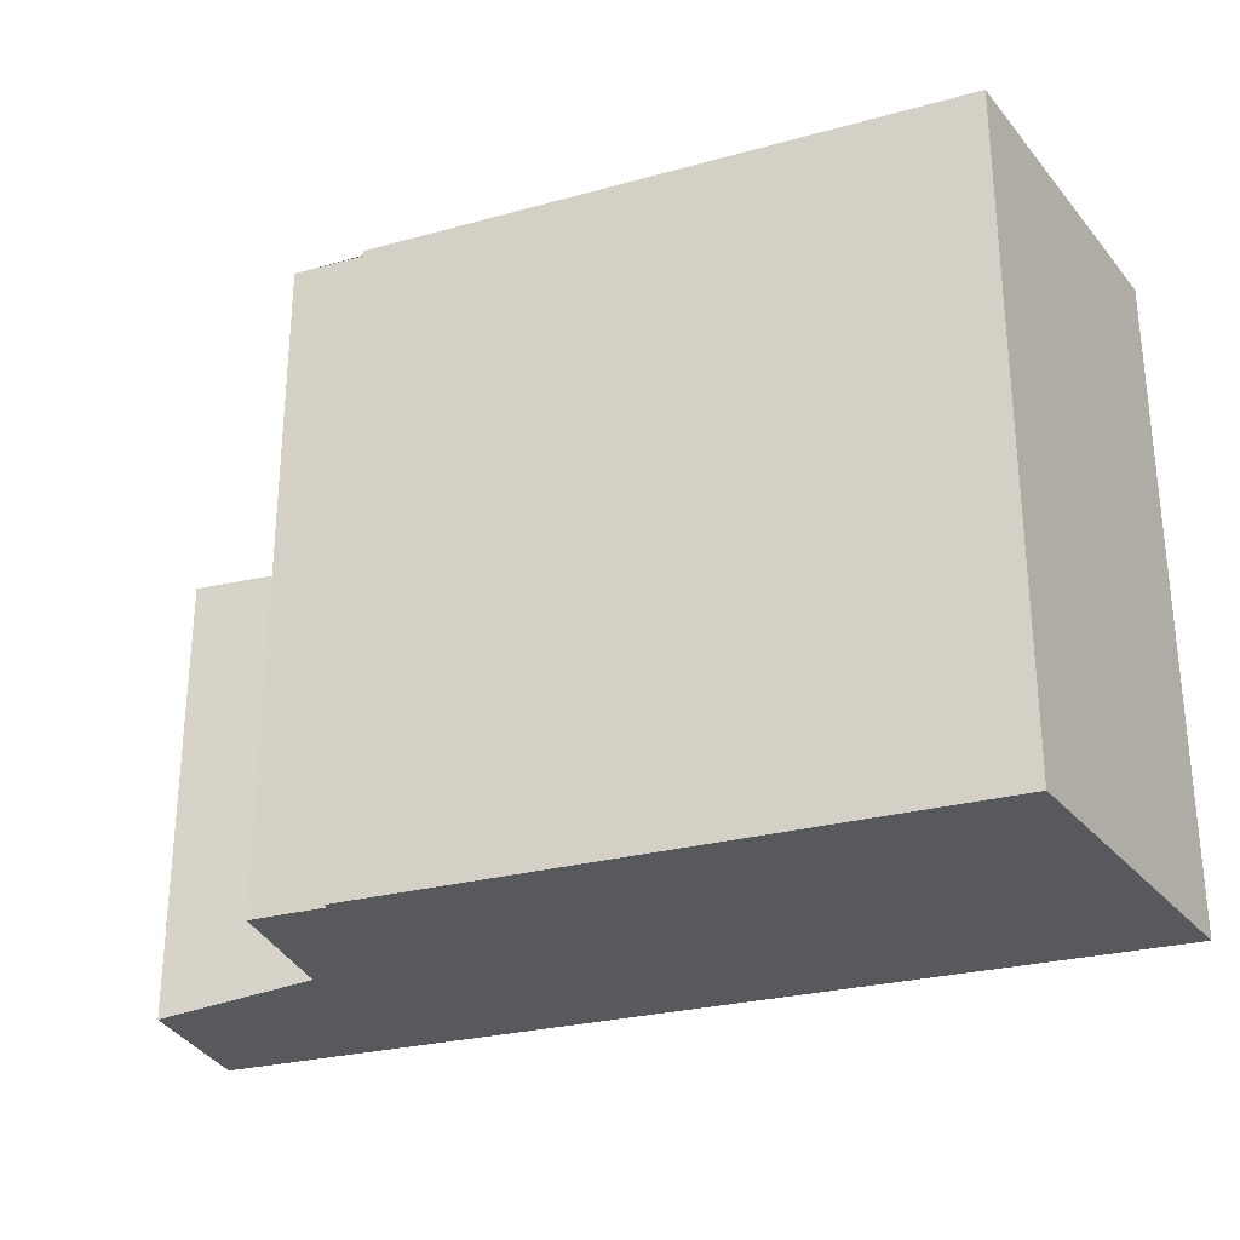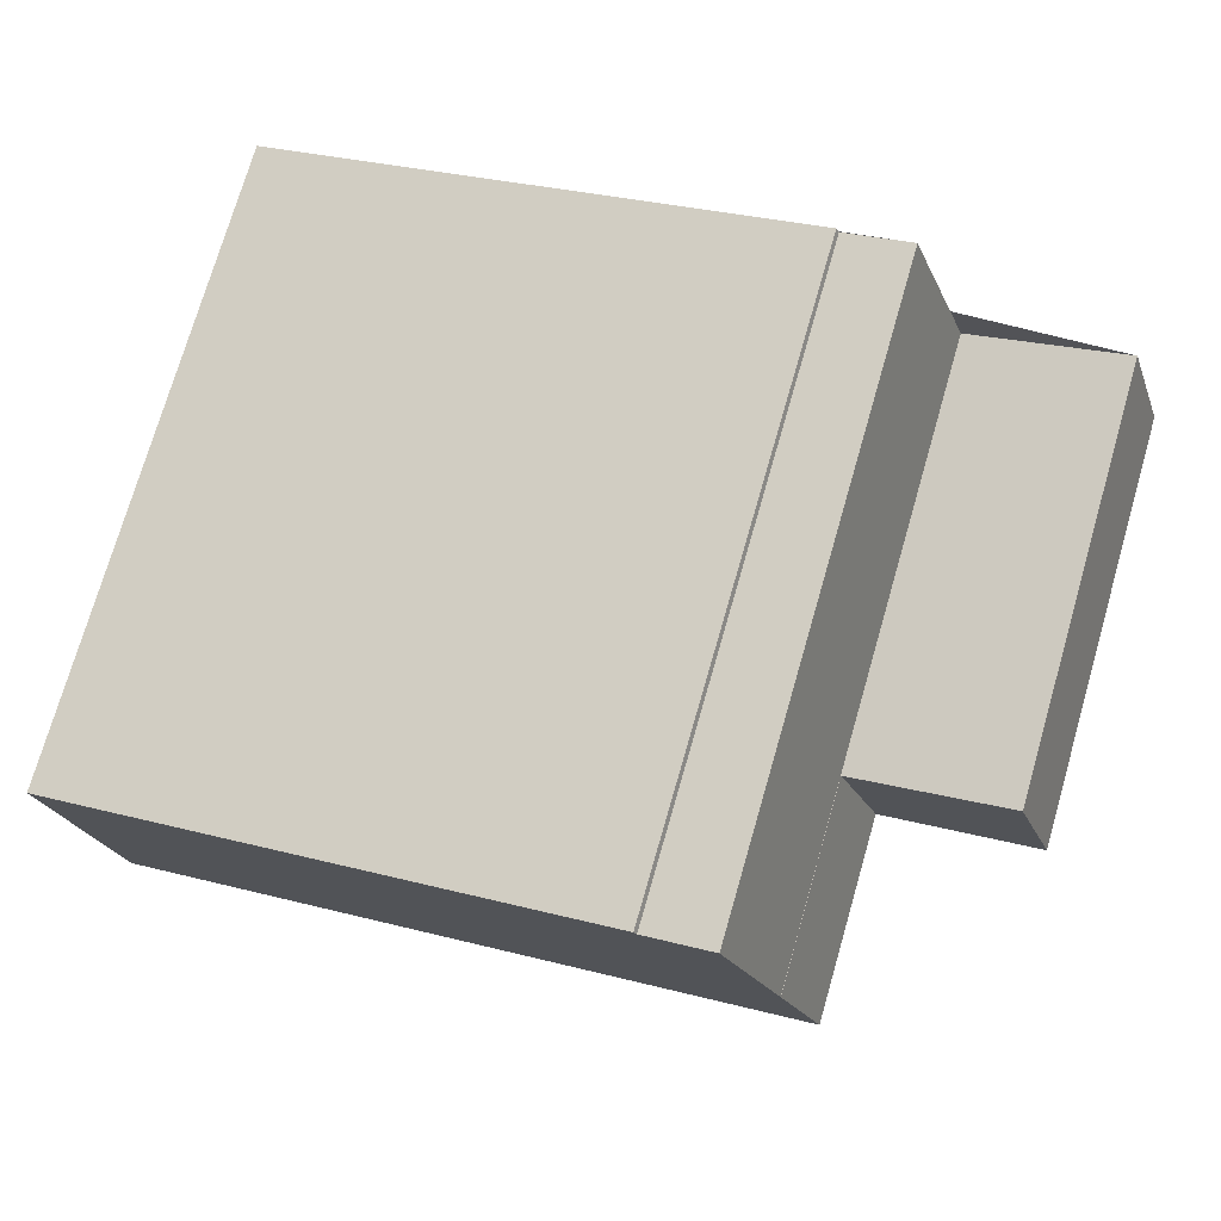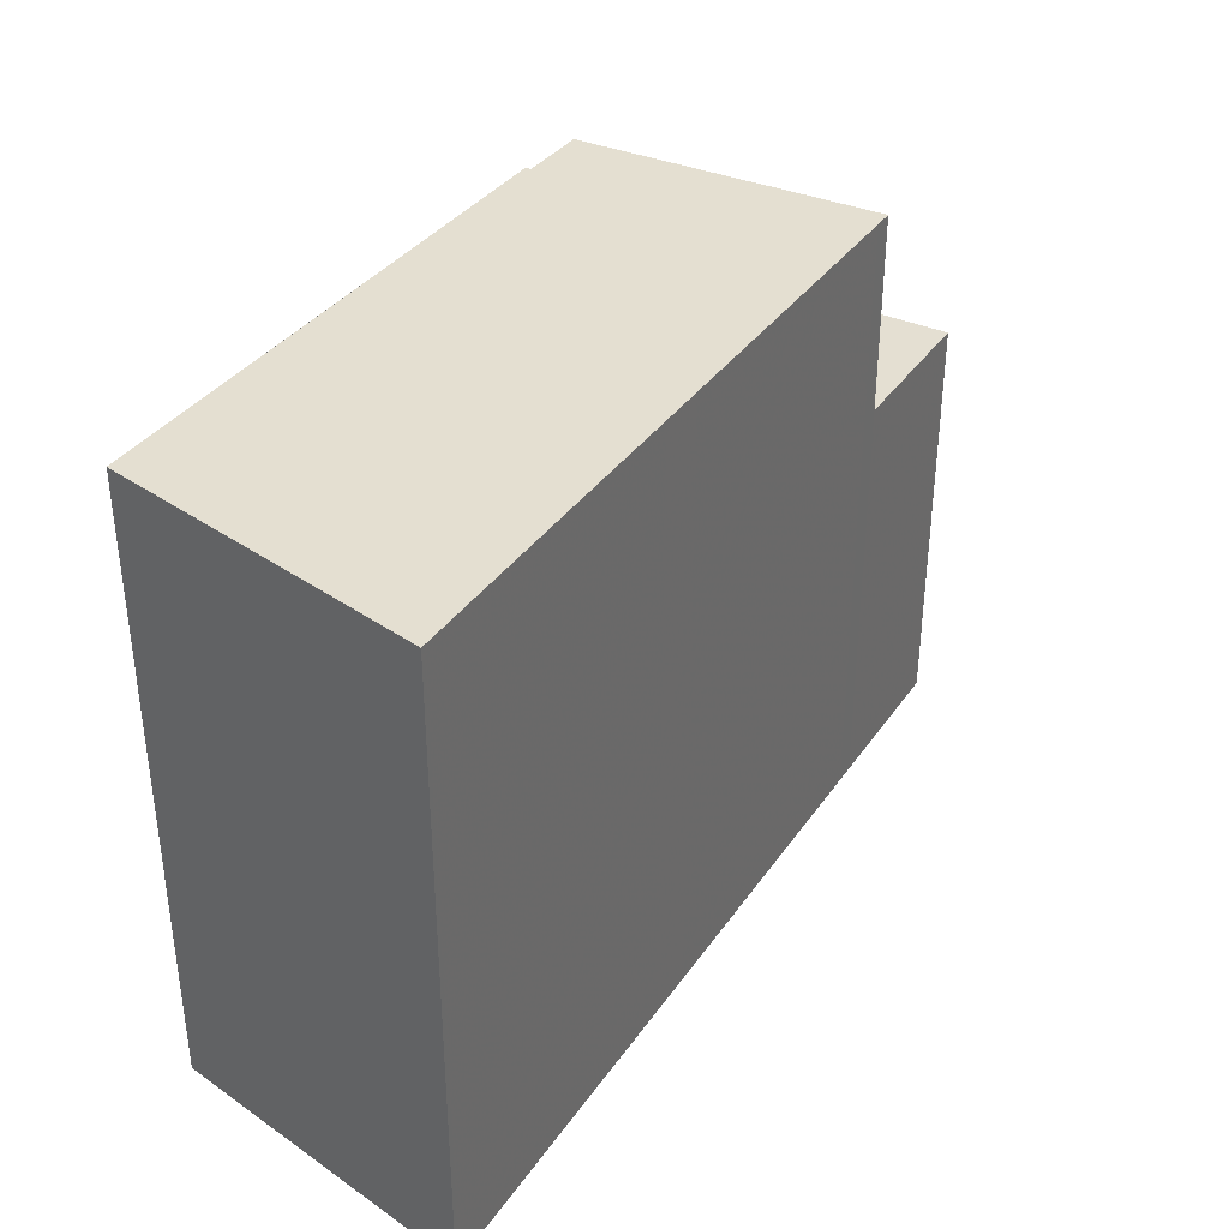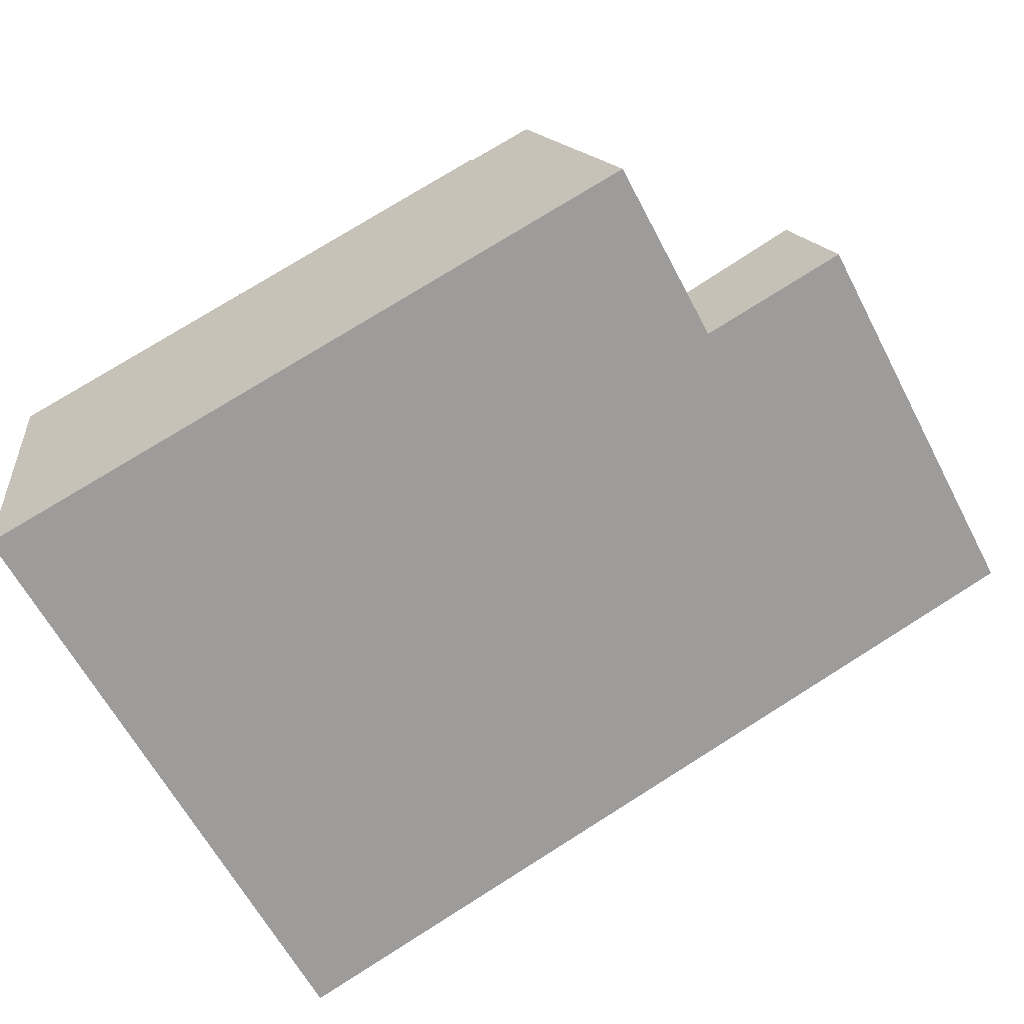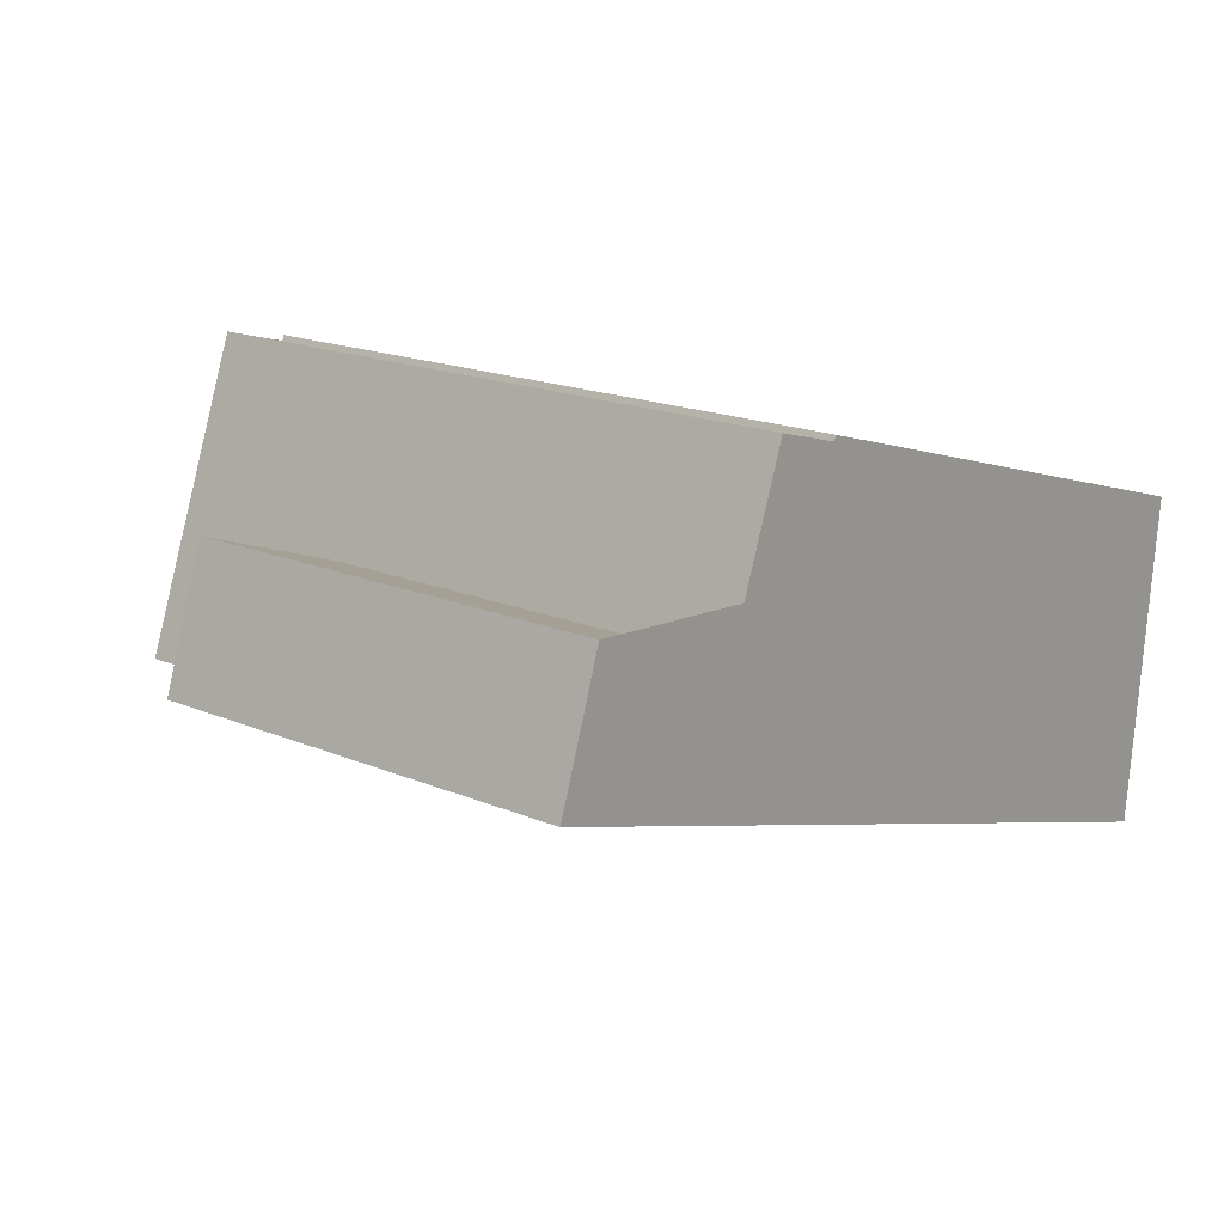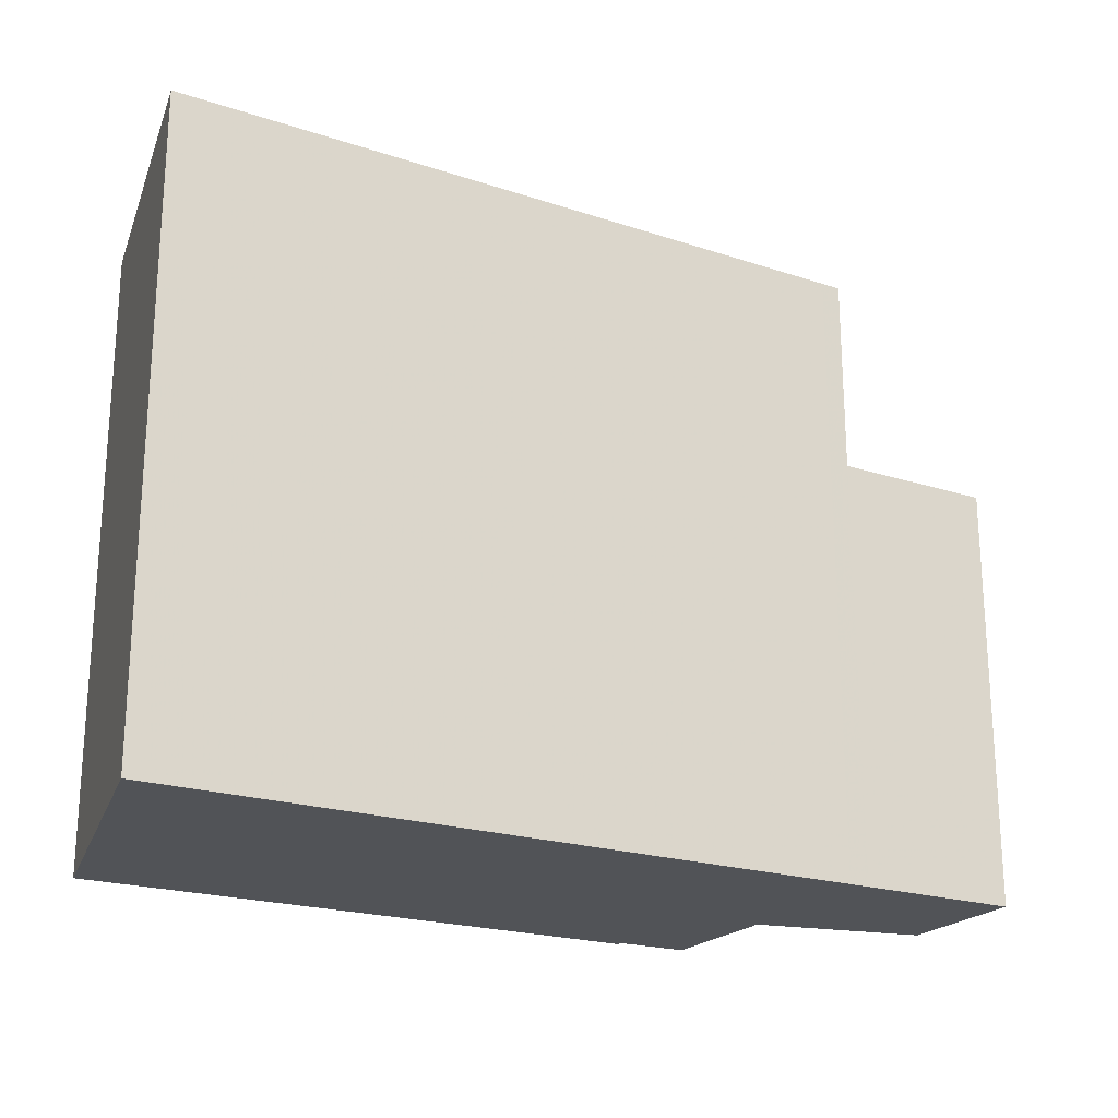
<metadata>
{"format":"obj","ext":"obj","renderer":"f3d","projection":"perspective","resolution":1024,"background":"white","views":[{"elev":-29.2,"azim":-142.6,"up":"+Z"},{"elev":75.2,"azim":16.2,"up":"+Y"},{"elev":37.3,"azim":-42.6,"up":"+Z"},{"elev":-62.5,"azim":27.6,"up":"+Y"},{"elev":17.3,"azim":130.1,"up":"+Y"},{"elev":-22.2,"azim":-11.5,"up":"+Z"}]}
</metadata>
<code>
v 64.58 -1588 10.05
v 64.06 -1583 10.03
v 72.63 -1580 9.875
v 72.68 -1580 9.874
v 73.73 -1580 9.855
v 74.7 -1583 9.848
v 77.11 -1582 6.691
v 77.79 -1584 6.69
v 75.39 -1584 9.844
v 74.7 -1583 9.848
v 64.58 -1588 10.05
v 75.39 -1584 9.844
v 75.09 -1585 9.849
v 73.44 -1580 9.86
v 75.09 -1585 9.849
v 74.42 -1583 9.854
v 64.44 -1586 10.04
v 74.72 -1583 9.848
v 74.7 -1583 9.848
v 75.39 -1584 9.844
v 77.13 -1582 6.691
v 74.72 -1583 6.713
v 74.7 -1583 6.713
v 74.7 -1583 6.713
v 75.39 -1584 6.712
v 75.39 -1584 6.712
v 75.39 -1584 9.844
v 75.39 -1584 6.712
v 75.39 -1584 6.712
v 77.79 -1584 6.69
v 74.72 -1583 9.848
v 74.72 -1583 6.713
v 77.78 -1584 6.69
v 77.77 -1584 6.69
v 77.06 -1582 6.691
v 77.04 -1582 6.691
v 72.64 -1580 9.875
v 64.07 -1583 10.03
v 64.13 -1583 10.03
v 64.13 -1583 10.03
v 64.64 -1588 10.04
v 64.64 -1588 10.04
v 64.5 -1586 10.04
v 69.71 -1584 9.943
v 68.59 -1581 9.95
v 68.58 -1581 9.95
v 70.29 -1586 9.939
v 70.29 -1586 9.939
v 69.05 -1581 9.942
v 69.25 -1583 9.946
v 69.39 -1585 9.949
v 69.56 -1586 9.953
v 69.56 -1586 9.953
v 69.05 -1581 9.942
v 64.58 -1588 10.05
v 64.58 -1588 10.05
v 64.58 -1588 0
v 64.58 -1588 0
v 64.13 -1583 10.03
v 64.06 -1583 10.03
v 64.06 -1583 0
v 64.13 -1583 0
v 72.64 -1580 9.875
v 72.63 -1580 9.875
v 72.63 -1580 0
v 72.64 -1580 0
v 73.44 -1580 9.86
v 72.68 -1580 9.874
v 72.68 -1580 0
v 73.44 -1580 0
v 74.7 -1583 9.848
v 73.73 -1580 9.855
v 73.73 -1580 0
v 74.7 -1583 0
v 74.7 -1583 9.848
v 74.7 -1583 9.848
v 74.7 -1583 0
v 74.7 -1583 1.776e-15
v 77.13 -1582 6.691
v 77.11 -1582 6.691
v 77.11 -1582 0
v 77.13 -1582 8.882e-16
v 77.78 -1584 6.69
v 77.79 -1584 6.69
v 77.79 -1584 -8.882e-16
v 77.78 -1584 -8.882e-16
v 75.09 -1585 9.849
v 75.39 -1584 9.844
v 75.39 -1584 0
v 75.09 -1585 0
v 64.44 -1586 10.04
v 64.58 -1588 10.05
v 64.58 -1588 0
v 64.44 -1586 0
v 73.73 -1580 9.855
v 73.44 -1580 9.86
v 73.44 -1580 0
v 73.73 -1580 0
v 70.29 -1586 9.939
v 75.09 -1585 9.849
v 75.09 -1585 0
v 70.29 -1586 0
v 64.07 -1583 10.03
v 64.44 -1586 10.04
v 64.44 -1586 0
v 64.07 -1583 0
v 77.79 -1584 6.69
v 77.13 -1582 6.691
v 77.13 -1582 8.882e-16
v 77.79 -1584 0
v 77.04 -1582 6.691
v 74.7 -1583 6.713
v 74.7 -1583 8.882e-16
v 77.04 -1582 8.882e-16
v 77.79 -1584 6.69
v 77.79 -1584 6.69
v 77.79 -1584 0
v 77.79 -1584 -8.882e-16
v 75.39 -1584 6.712
v 77.78 -1584 6.69
v 77.78 -1584 -8.882e-16
v 75.39 -1584 8.882e-16
v 77.11 -1582 6.691
v 77.04 -1582 6.691
v 77.04 -1582 8.882e-16
v 77.11 -1582 0
v 72.68 -1580 9.874
v 72.64 -1580 9.875
v 72.64 -1580 0
v 72.68 -1580 0
v 64.06 -1583 10.03
v 64.07 -1583 10.03
v 64.07 -1583 0
v 64.06 -1583 0
v 68.58 -1581 9.95
v 64.13 -1583 10.03
v 64.13 -1583 0
v 68.58 -1581 0
v 64.58 -1588 10.05
v 64.64 -1588 10.04
v 64.64 -1588 0
v 64.58 -1588 0
v 69.05 -1581 9.942
v 68.58 -1581 9.95
v 68.58 -1581 0
v 69.05 -1581 0
v 69.56 -1586 9.953
v 70.29 -1586 9.939
v 70.29 -1586 0
v 69.56 -1586 0
v 64.64 -1588 10.04
v 69.56 -1586 9.953
v 69.56 -1586 0
v 64.64 -1588 0
v 72.63 -1580 9.875
v 69.05 -1581 9.942
v 69.05 -1581 0
v 72.63 -1580 0
v 64.58 -1588 0
v 64.06 -1583 0
v 72.63 -1580 0
v 72.68 -1580 0
v 73.73 -1580 0
v 74.7 -1583 0
v 77.11 -1582 0
v 77.79 -1584 0
f 13 12 9 15
f 16 14 5 6 10 18
f 40 38 2 39
f 42 1 11 41
f 41 11 17 43
f 18 12 13 16
f 28 25 20 27
f 34 30 8 33
f 36 7 21 35
f 31 19 24 32
f 35 21 30 34
f 32 28 27 31
f 33 26 29 34
f 35 22 23 36
f 34 29 22 35
f 43 17 38 40
f 49 45 46 54
f 48 13 15 47
f 44 16 13 48
f 50 45 49
f 51 43 40 45 50
f 45 40 39 46
f 53 42 41 52
f 52 41 43 51
f 49 37 4 14 16 44 50
f 50 44 51
f 52 48 47 53
f 51 44 48 52
f 54 3 37 49
f 56 57 58 55
f 60 61 62 59
f 64 65 66 63
f 68 69 70 67
f 72 73 74 71
f 76 77 78 75
f 80 81 82 79
f 84 85 86 83
f 88 89 90 87
f 92 93 94 91
f 96 97 98 95
f 100 101 102 99
f 104 105 106 103
f 108 109 110 107
f 112 113 114 111
f 116 117 118 115
f 120 121 122 119
f 124 125 126 123
f 128 129 130 127
f 132 133 134 131
f 136 137 138 135
f 140 141 142 139
f 144 145 146 143
f 148 149 150 147
f 152 153 154 151
f 156 157 158 155
f 160 161 162 163 164 165 166 159

</code>
